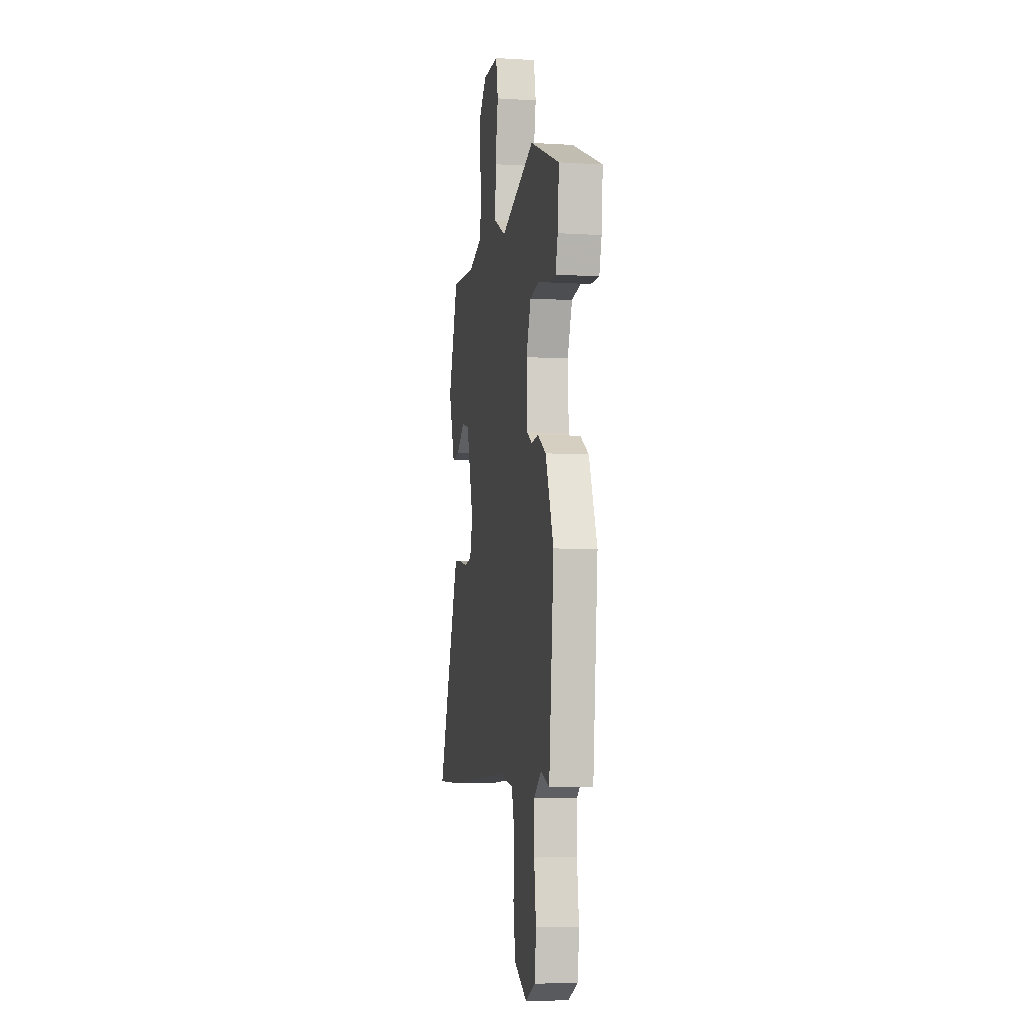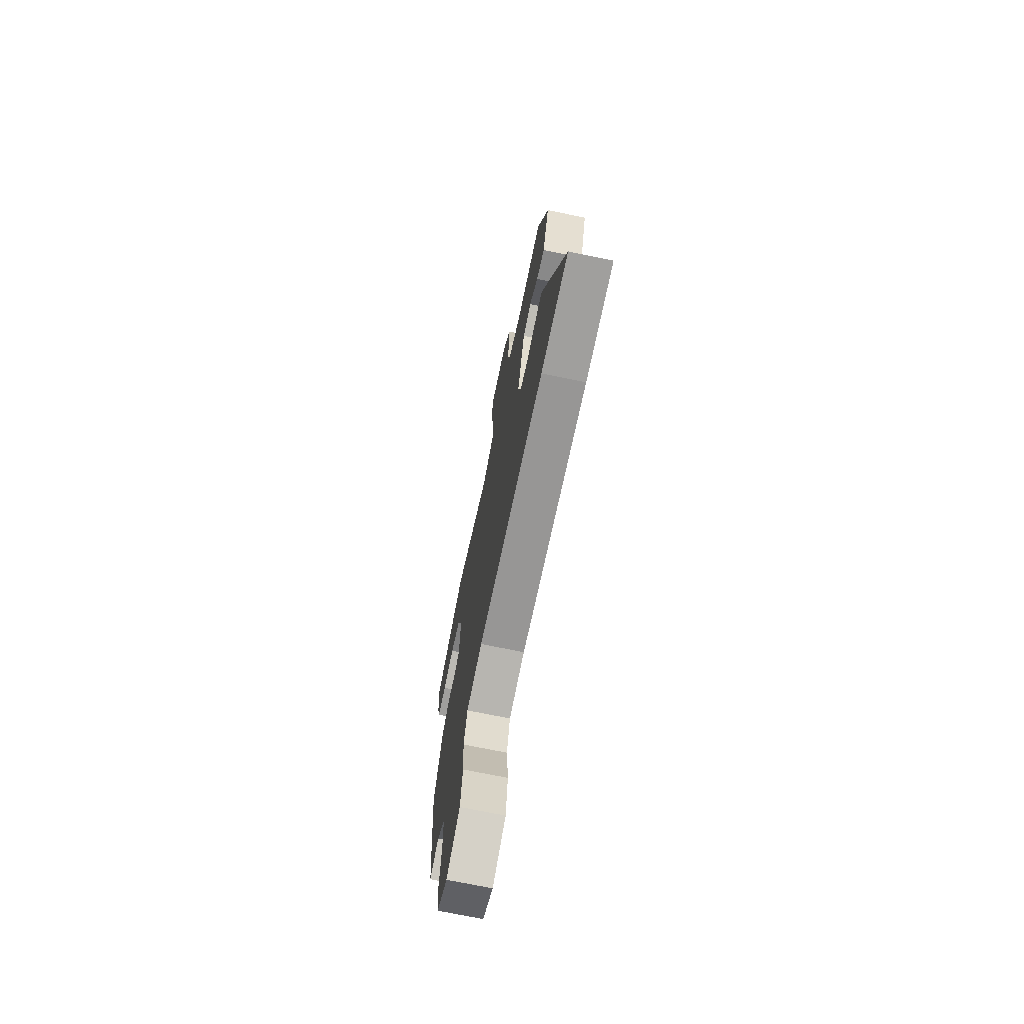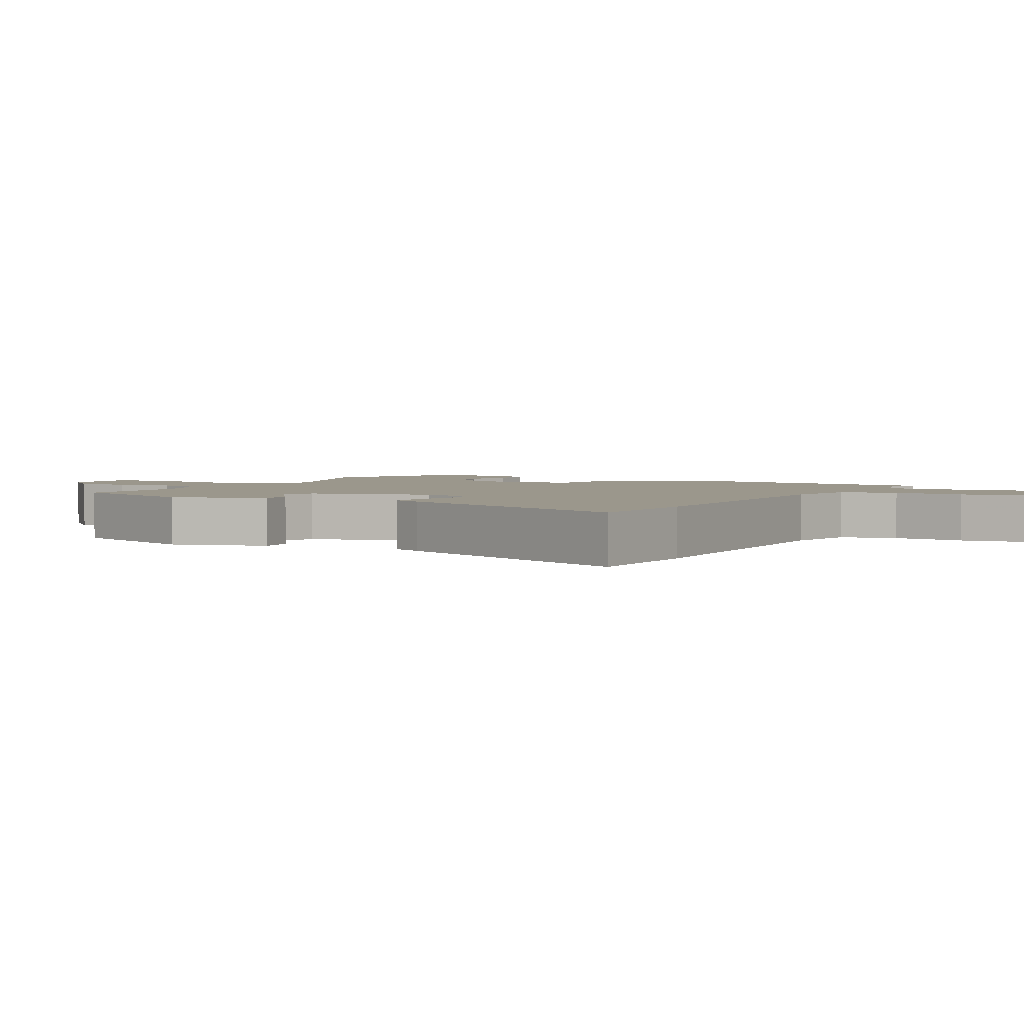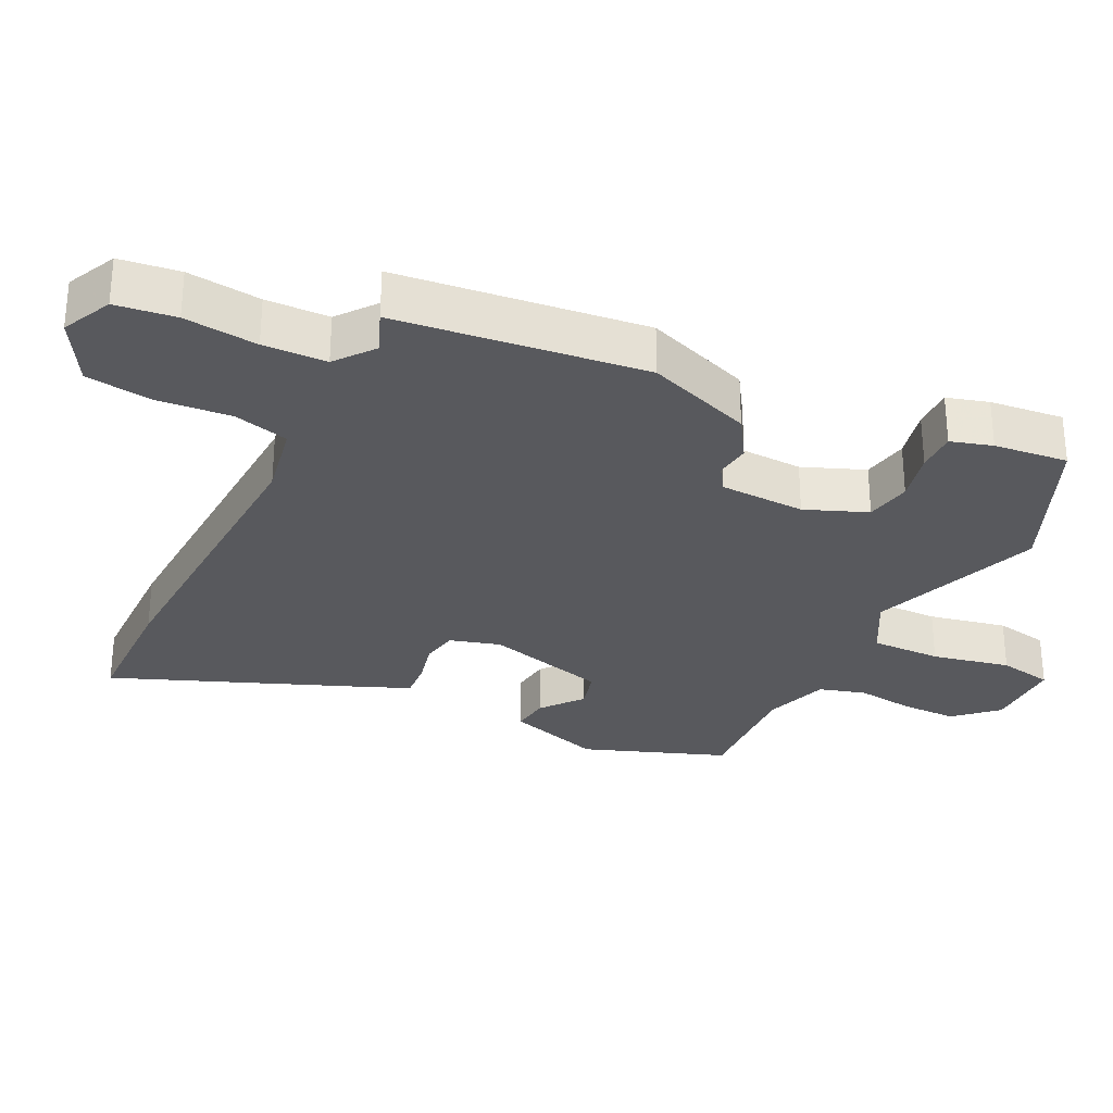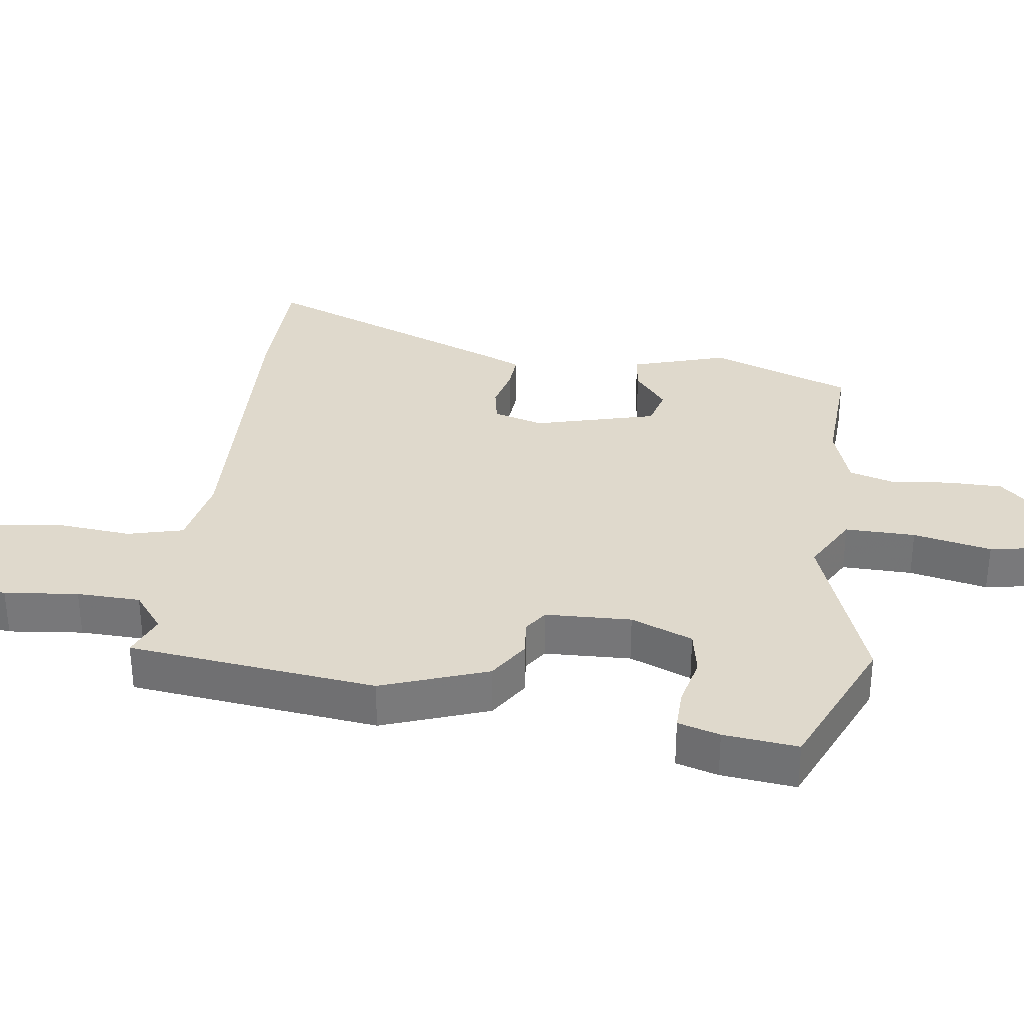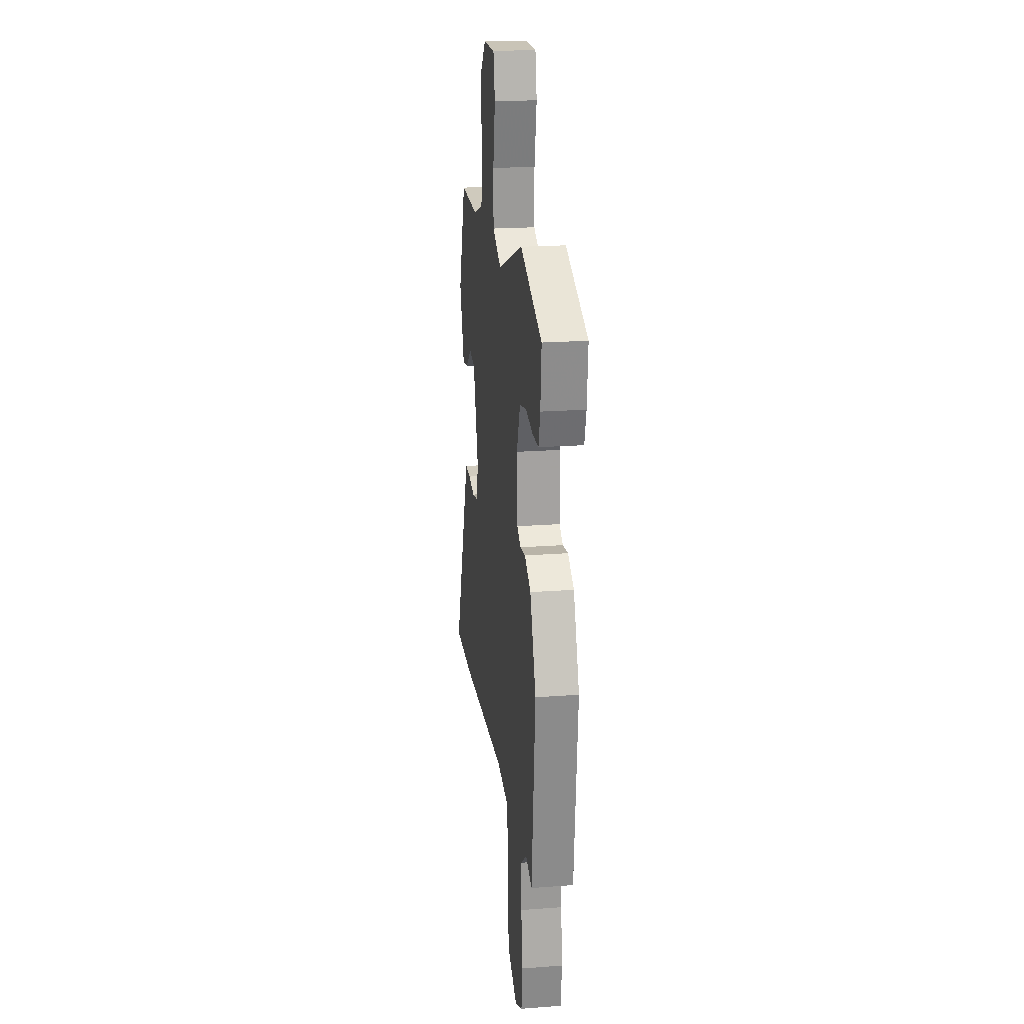
<metadata>
{"format":"obj","ext":"obj","renderer":"f3d","projection":"perspective","resolution":1024,"background":"white","views":[{"elev":-5.7,"azim":-100.6,"up":"+Z"},{"elev":-71.4,"azim":78.3,"up":"+Z"},{"elev":2.7,"azim":121.0,"up":"+Y"},{"elev":-30.0,"azim":-115.2,"up":"+Y"},{"elev":32.3,"azim":-81.1,"up":"+Y"},{"elev":20.9,"azim":-97.7,"up":"+Z"}]}
</metadata>
<code>
v -0.541 0.07 0.483
v -0.322 0.07 0.573
v -0.068 0.07 0.476
v 0.018 0.07 0.521
v 0.018 0.07 0.625
v -0.004 0.07 0.741
v 0.012 0.07 0.821
v 0.128 0.07 0.819
v 0.183 0.07 0.758
v 0.182 0.07 0.675
v 0.17 0.07 0.59
v 0.189 0.07 0.521
v 0.283 0.07 0.488
v 0.465 0.07 0.494
v 0.539 0.07 0.282
v 0.492 0.07 0.142
v 0.436 0.07 0.15
v 0.377 0.07 0.199
v 0.319 0.07 0.185
v 0.267 0.07 0.005
v 0.287 0.07 -0.07
v 0.341 0.07 -0.081
v 0.405 0.07 -0.067
v 0.459 0.07 -0.064
v 0.479 0.07 -0.112
v 0.626 0.07 -0.5
v 0.433 0.07 -0.5
v -0.033 0.07 -0.472
v -0.143 0.07 -0.491
v -0.166 0.07 -0.573
v -0.158 0.07 -0.681
v -0.173 0.07 -0.78
v -0.268 0.07 -0.833
v -0.341 0.07 -0.797
v -0.351 0.07 -0.708
v -0.337 0.07 -0.599
v -0.338 0.07 -0.505
v -0.394 0.07 -0.46
v -0.458 0.07 -0.484
v -0.494 0.07 -0.116
v -0.434 0.07 0.04
v -0.372 0.07 0.078
v -0.319 0.07 0.071
v -0.283 0.07 0.094
v -0.276 0.07 0.221
v -0.311 0.07 0.313
v -0.379 0.07 0.327
v -0.454 0.07 0.311
v -0.514 0.07 0.311
v -0.531 0.07 0.373
v -0.541 0 0.483
v -0.322 0 0.573
v -0.068 0 0.476
v 0.018 0 0.521
v 0.018 0 0.625
v -0.004 0 0.741
v 0.012 0 0.821
v 0.128 0 0.819
v 0.183 0 0.758
v 0.182 0 0.675
v 0.17 0 0.59
v 0.189 0 0.521
v 0.283 0 0.488
v 0.465 0 0.494
v 0.539 0 0.282
v 0.492 0 0.142
v 0.436 0 0.15
v 0.377 0 0.199
v 0.319 0 0.185
v 0.267 0 0.005
v 0.287 0 -0.07
v 0.341 0 -0.081
v 0.405 0 -0.067
v 0.459 0 -0.064
v 0.479 0 -0.112
v 0.626 0 -0.5
v 0.433 0 -0.5
v -0.033 0 -0.472
v -0.143 0 -0.491
v -0.166 0 -0.573
v -0.158 0 -0.681
v -0.173 0 -0.78
v -0.268 0 -0.833
v -0.341 0 -0.797
v -0.351 0 -0.708
v -0.337 0 -0.599
v -0.338 0 -0.505
v -0.394 0 -0.46
v -0.458 0 -0.484
v -0.494 0 -0.116
v -0.434 0 0.04
v -0.372 0 0.078
v -0.319 0 0.071
v -0.283 0 0.094
v -0.276 0 0.221
v -0.311 0 0.313
v -0.379 0 0.327
v -0.454 0 0.311
v -0.514 0 0.311
v -0.531 0 0.373
f 47 48 49 50
f 46 47 50 1
f 40 41 42 43
f 38 39 40 43
f 37 38 43 44
f 36 37 44
f 33 34 35 36
f 33 36 44
f 30 31 32 33
f 29 30 33 44
f 28 29 44 45
f 26 27 28 45
f 22 23 24 25
f 21 22 25 26
f 15 16 17 18
f 13 14 15 18
f 12 13 18 19
f 8 9 10 11
f 6 7 8 11
f 5 6 11 12
f 4 5 12 19
f 46 1 2 3
f 21 26 45 46
f 20 21 46 3
f 3 4 19 20
f 100 99 98 97
f 51 100 97 96
f 93 92 91 90
f 93 90 89 88
f 94 93 88 87
f 94 87 86
f 86 85 84 83
f 94 86 83
f 83 82 81 80
f 94 83 80 79
f 95 94 79 78
f 95 78 77 76
f 75 74 73 72
f 76 75 72 71
f 68 67 66 65
f 68 65 64 63
f 69 68 63 62
f 61 60 59 58
f 61 58 57 56
f 62 61 56 55
f 69 62 55 54
f 53 52 51 96
f 96 95 76 71
f 53 96 71 70
f 70 69 54 53
f 1 51 52 2
f 2 52 53 3
f 3 53 54 4
f 4 54 55 5
f 5 55 56 6
f 6 56 57 7
f 7 57 58 8
f 8 58 59 9
f 9 59 60 10
f 10 60 61 11
f 11 61 62 12
f 12 62 63 13
f 13 63 64 14
f 14 64 65 15
f 15 65 66 16
f 16 66 67 17
f 17 67 68 18
f 18 68 69 19
f 19 69 70 20
f 20 70 71 21
f 21 71 72 22
f 22 72 73 23
f 23 73 74 24
f 24 74 75 25
f 25 75 76 26
f 26 76 77 27
f 27 77 78 28
f 28 78 79 29
f 29 79 80 30
f 30 80 81 31
f 31 81 82 32
f 32 82 83 33
f 33 83 84 34
f 34 84 85 35
f 35 85 86 36
f 36 86 87 37
f 37 87 88 38
f 38 88 89 39
f 39 89 90 40
f 40 90 91 41
f 41 91 92 42
f 42 92 93 43
f 43 93 94 44
f 44 94 95 45
f 45 95 96 46
f 46 96 97 47
f 47 97 98 48
f 48 98 99 49
f 49 99 100 50
f 50 100 51 1

</code>
